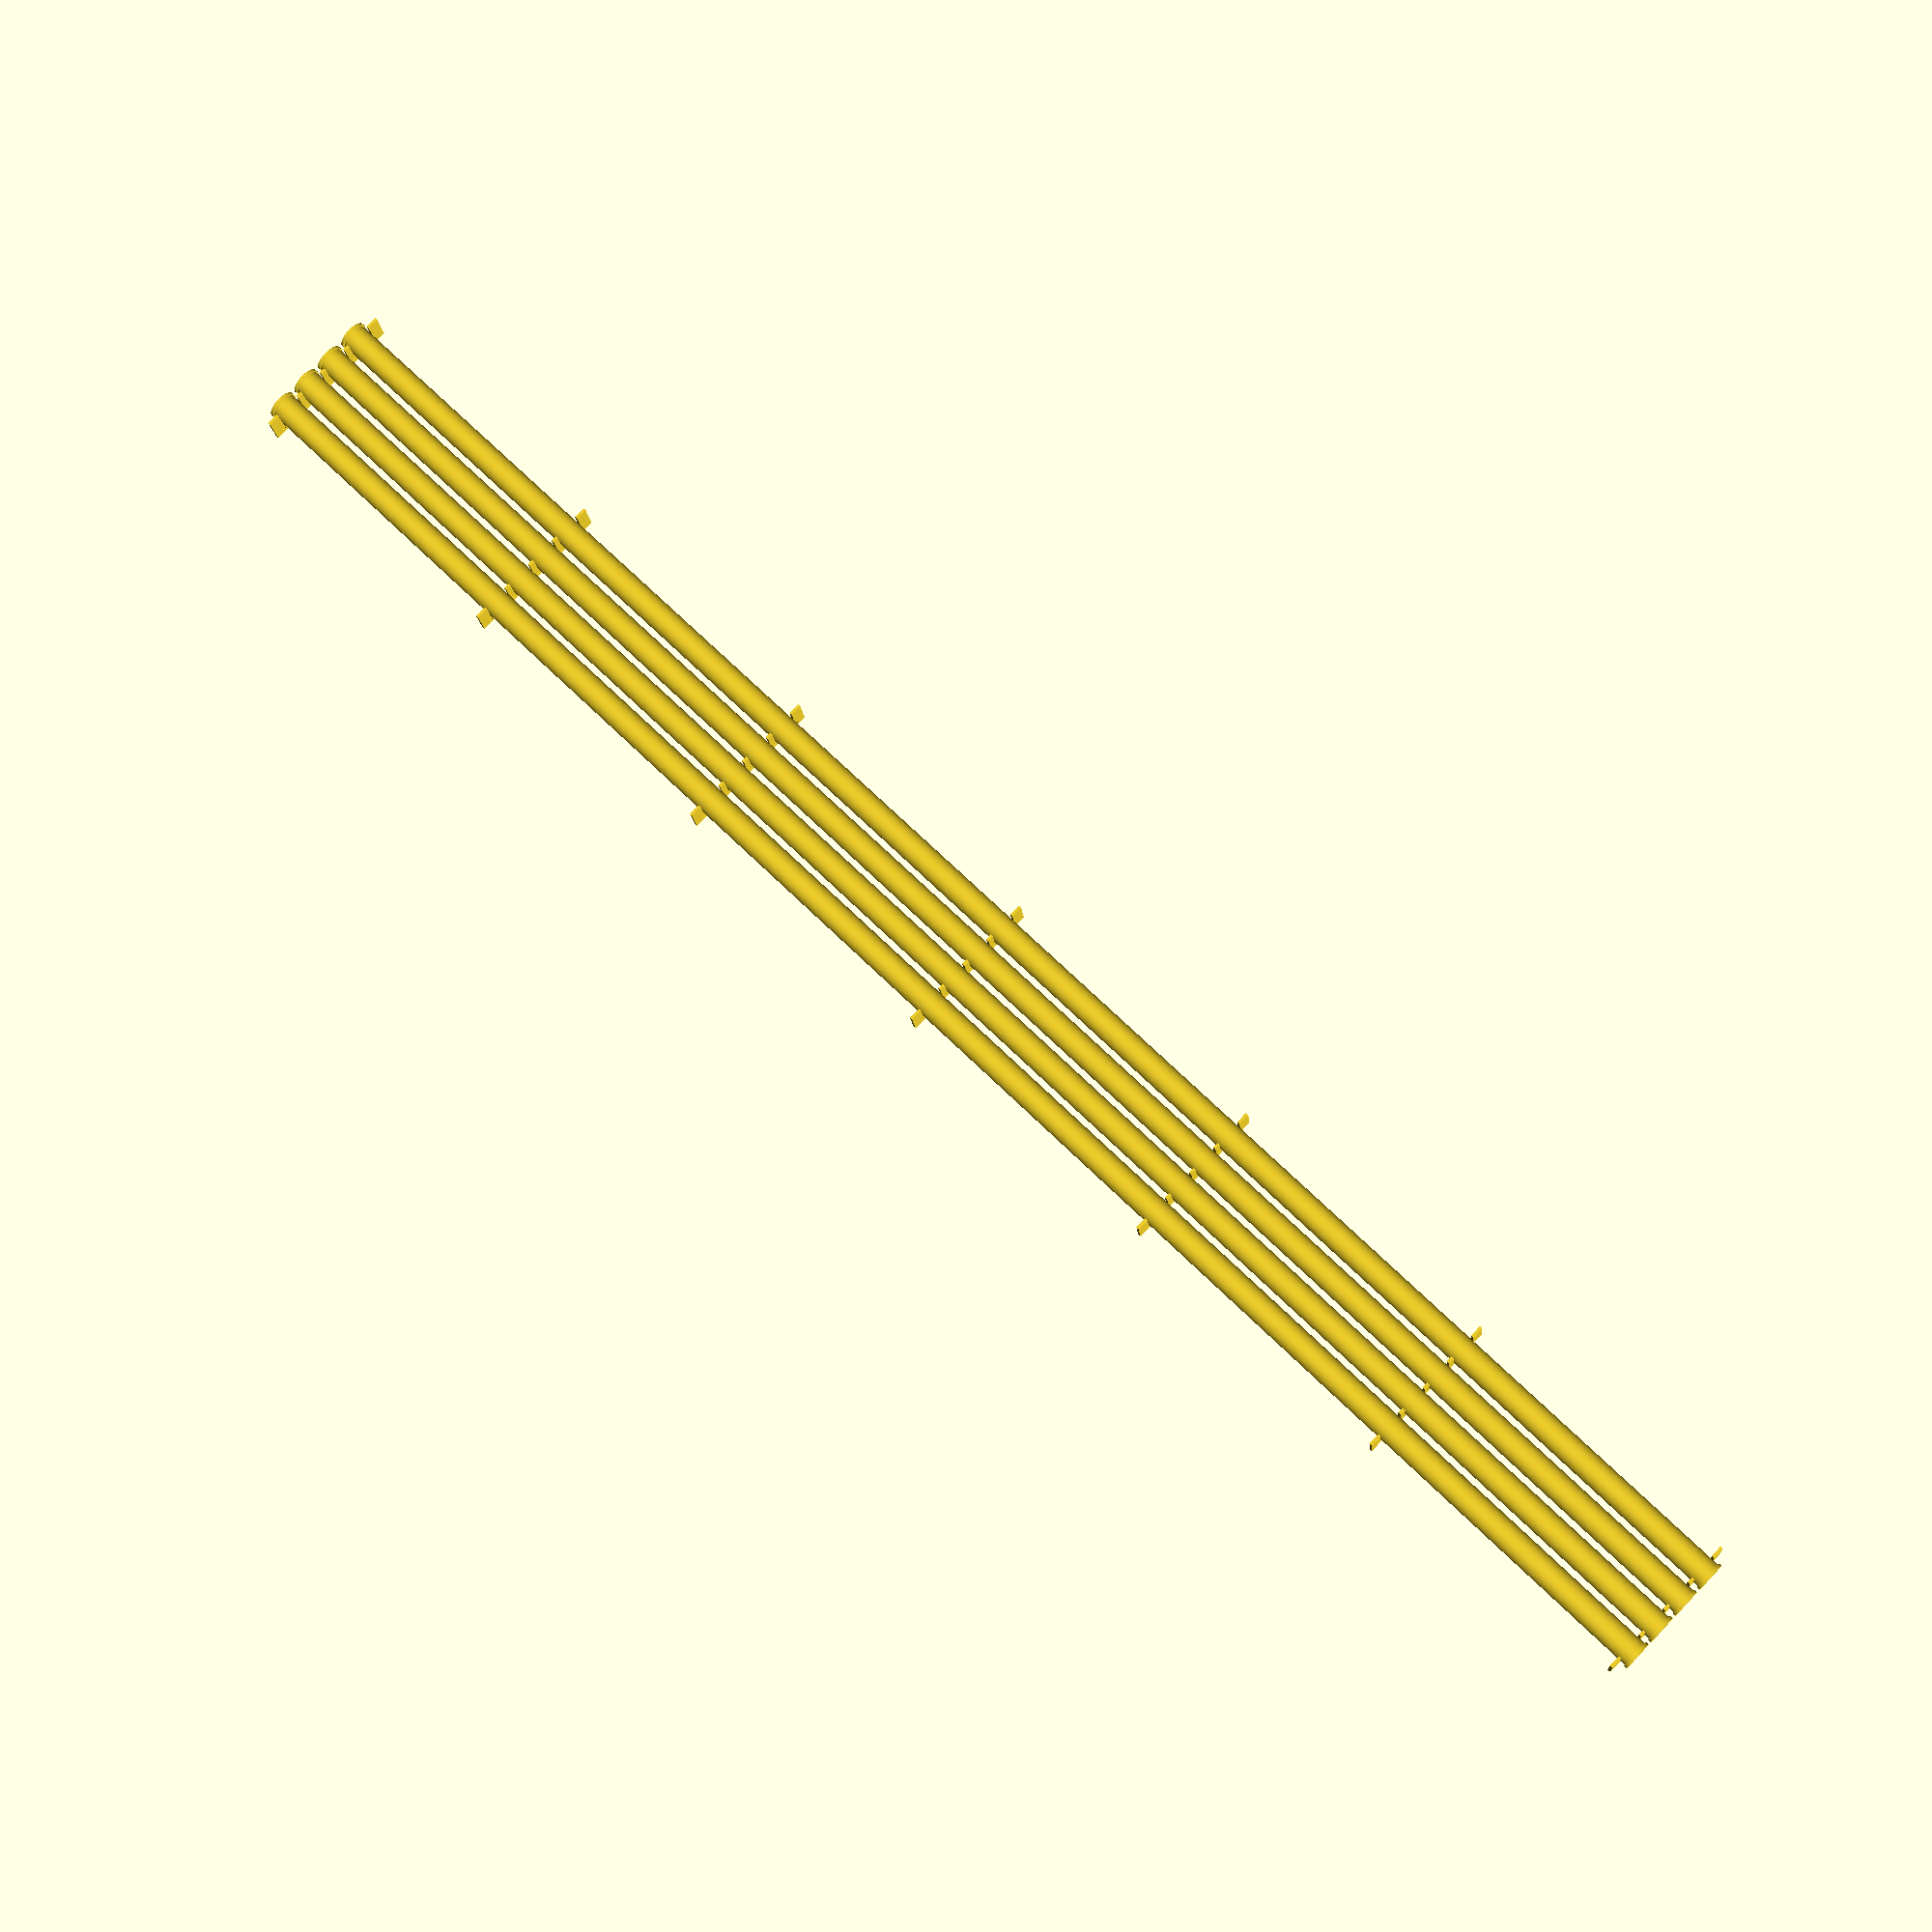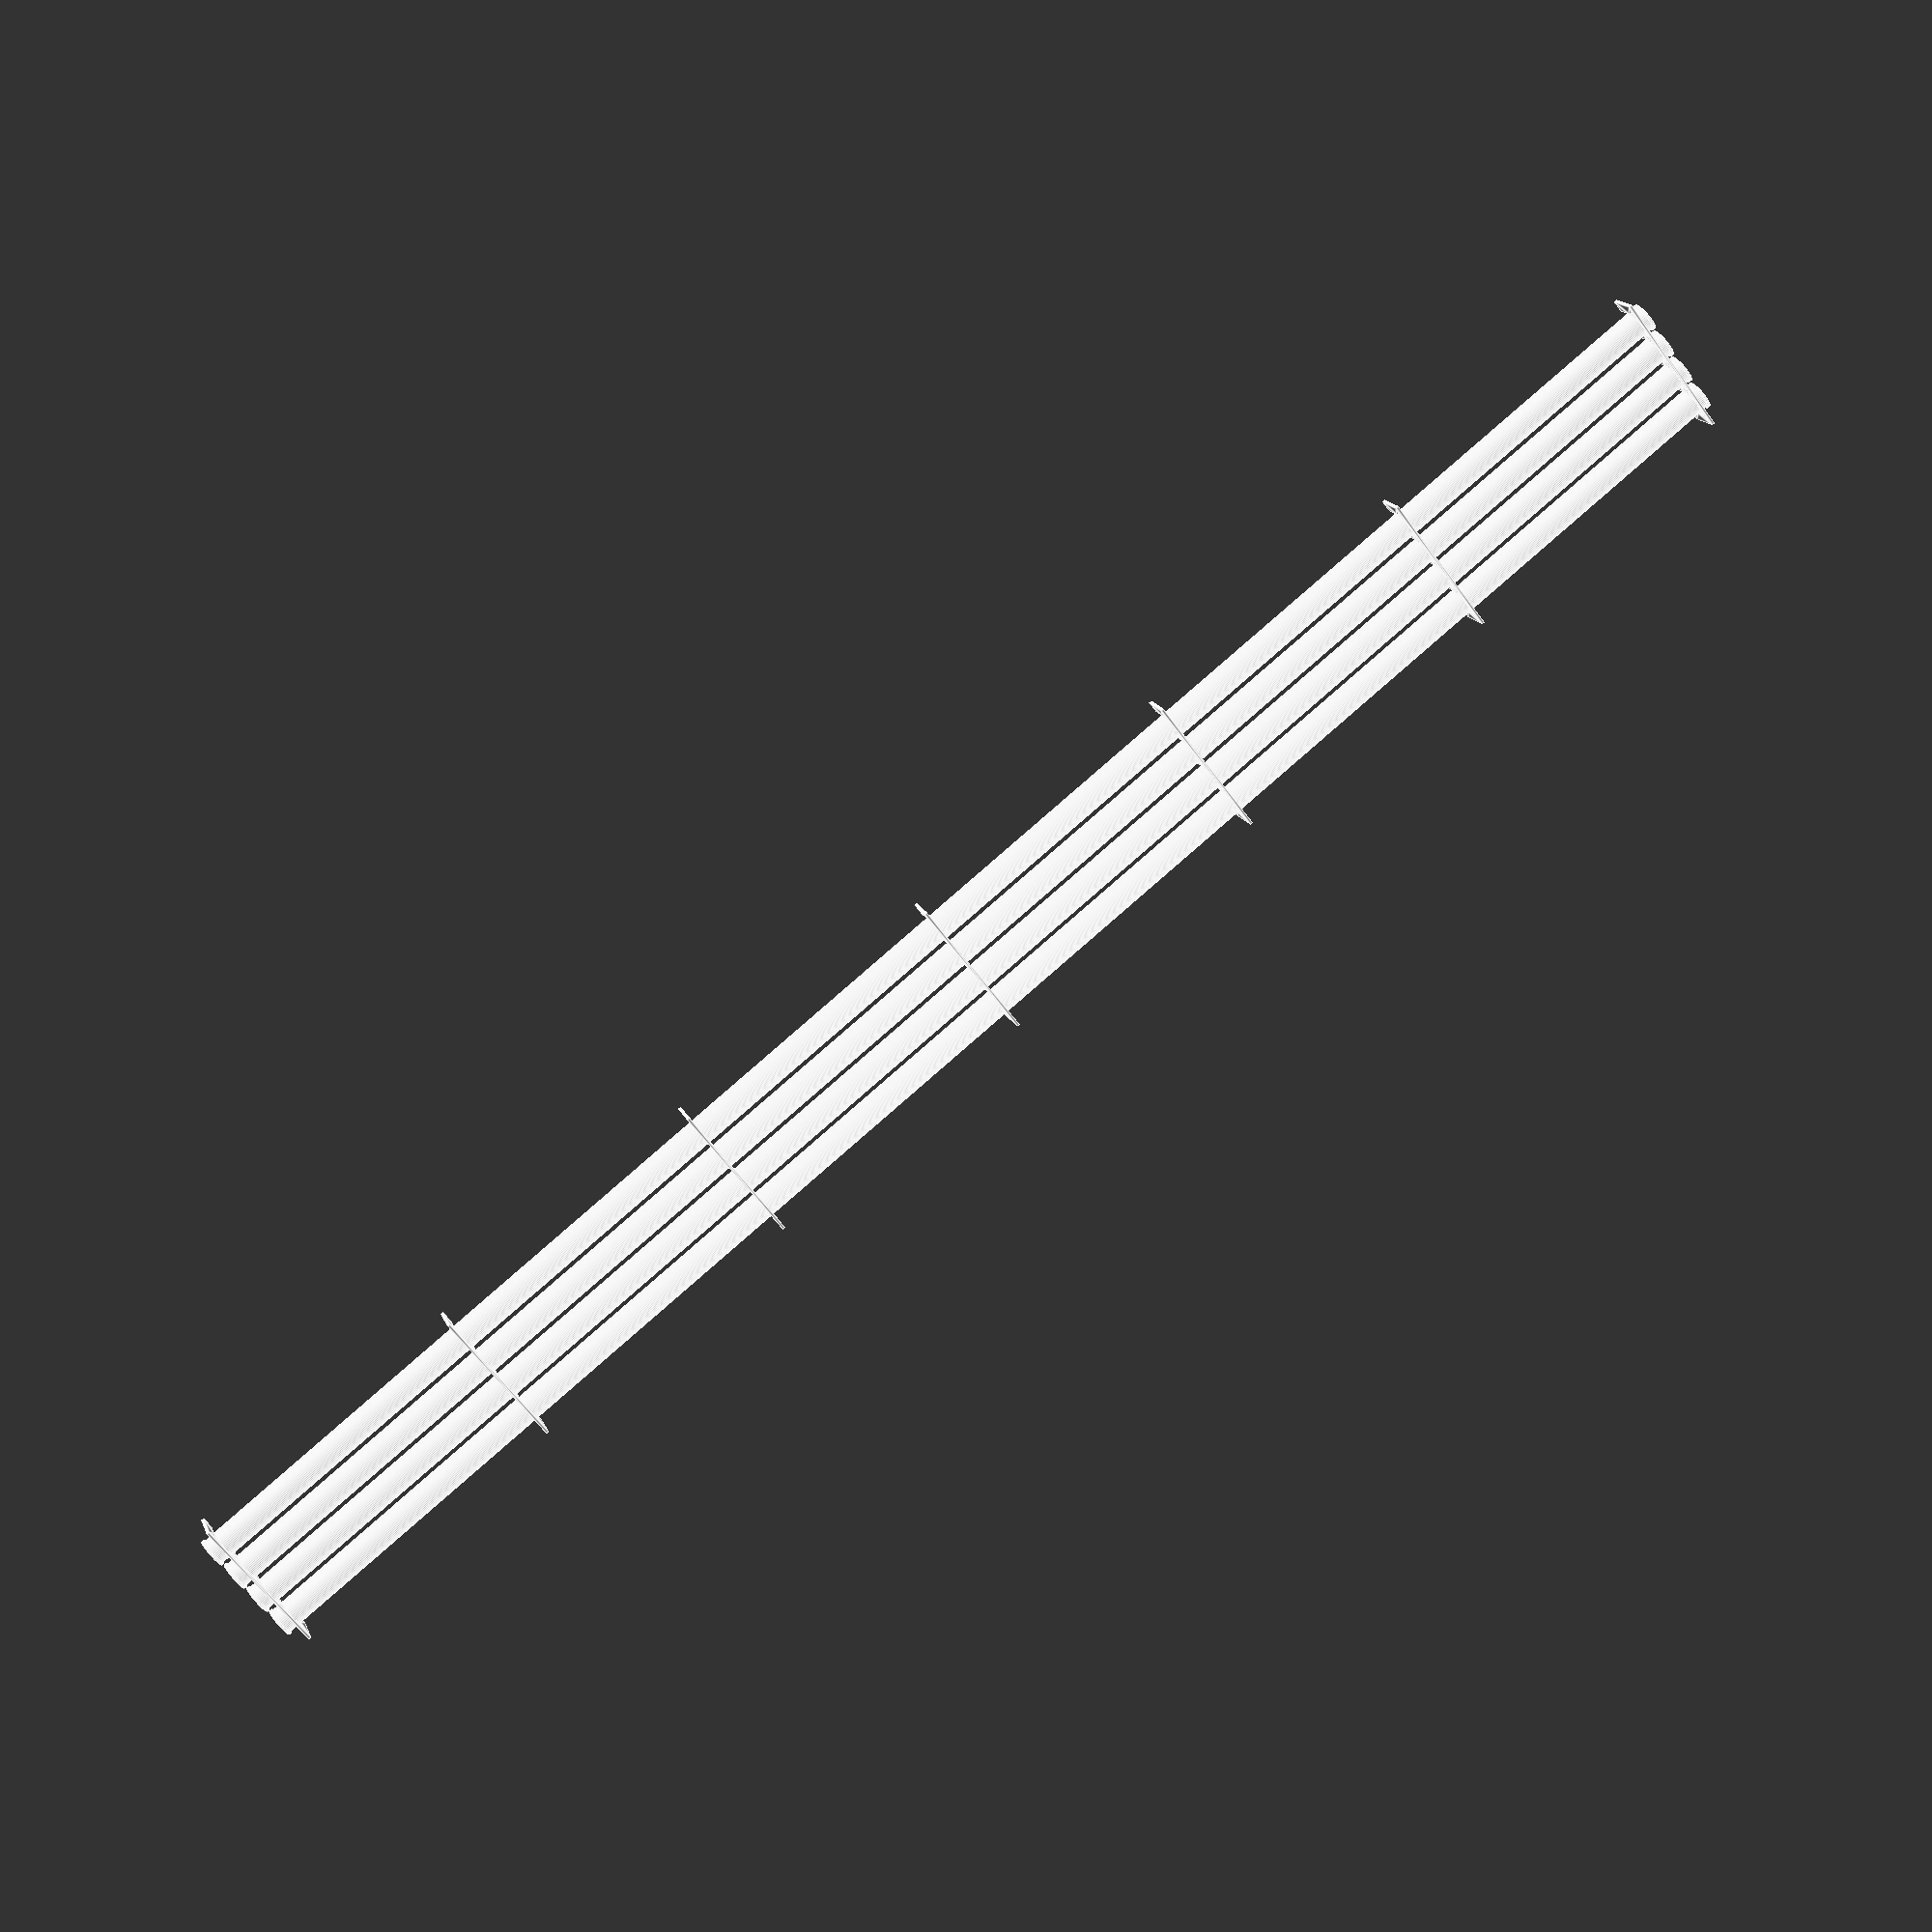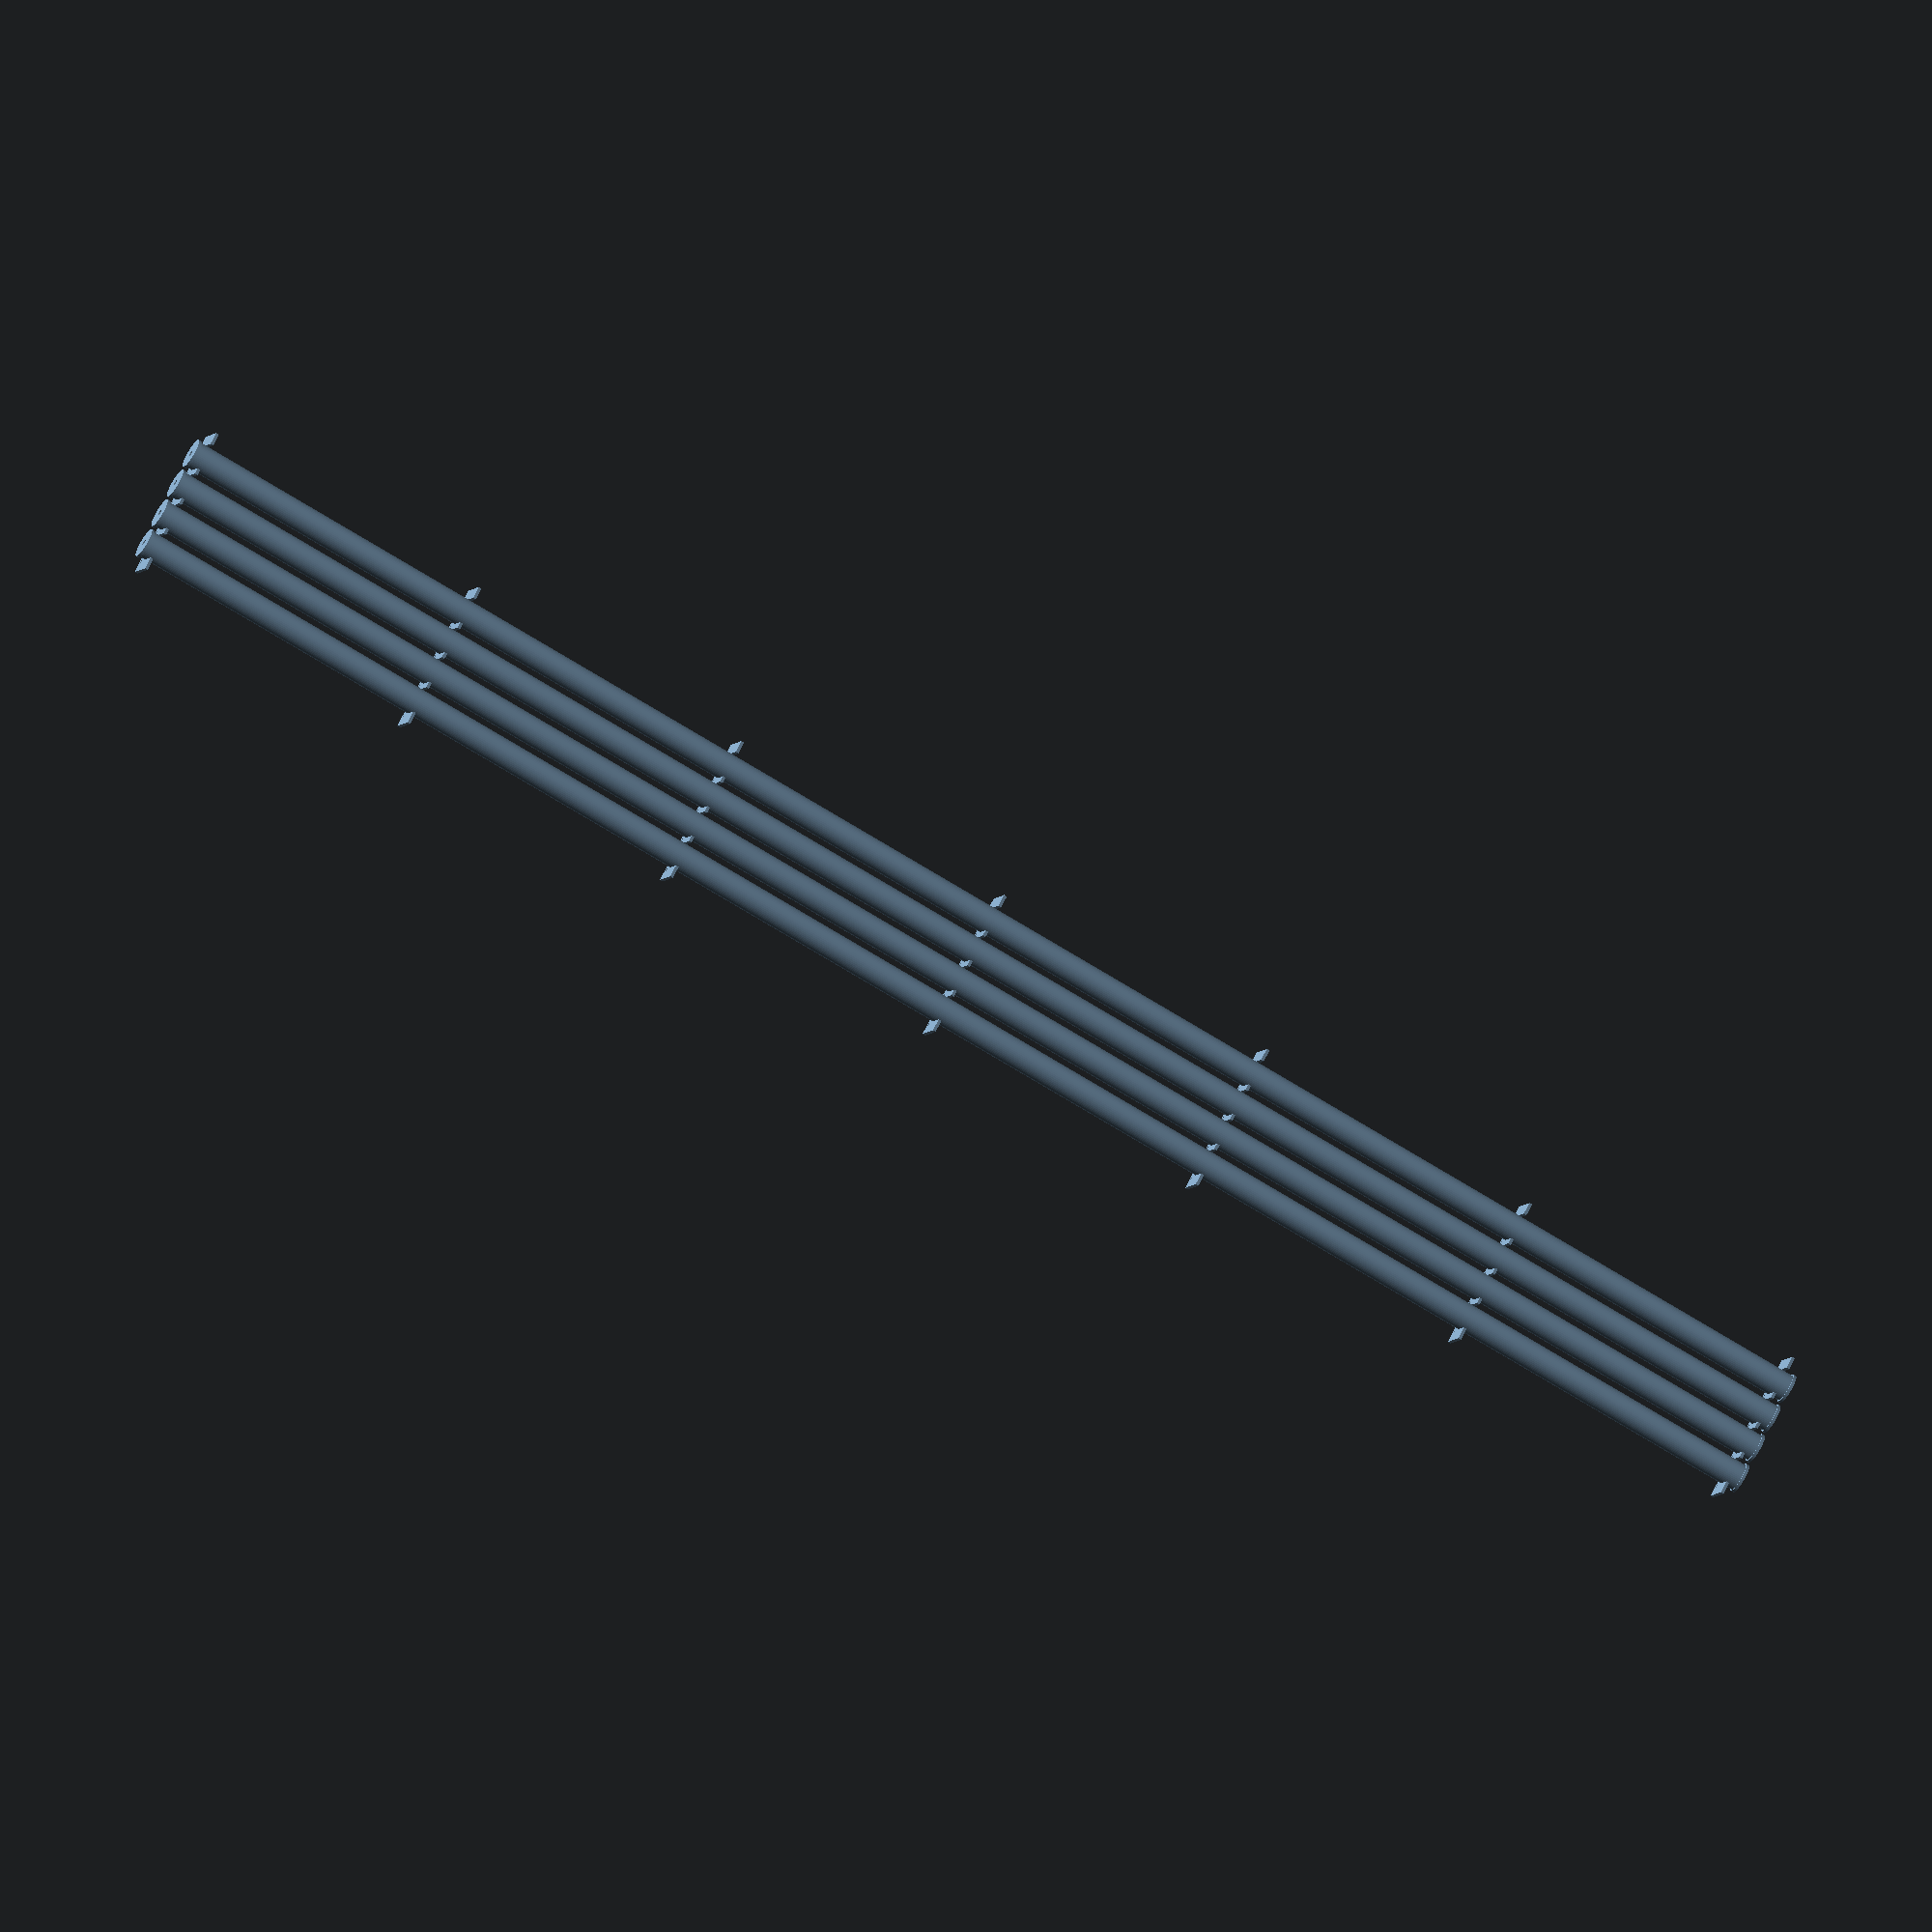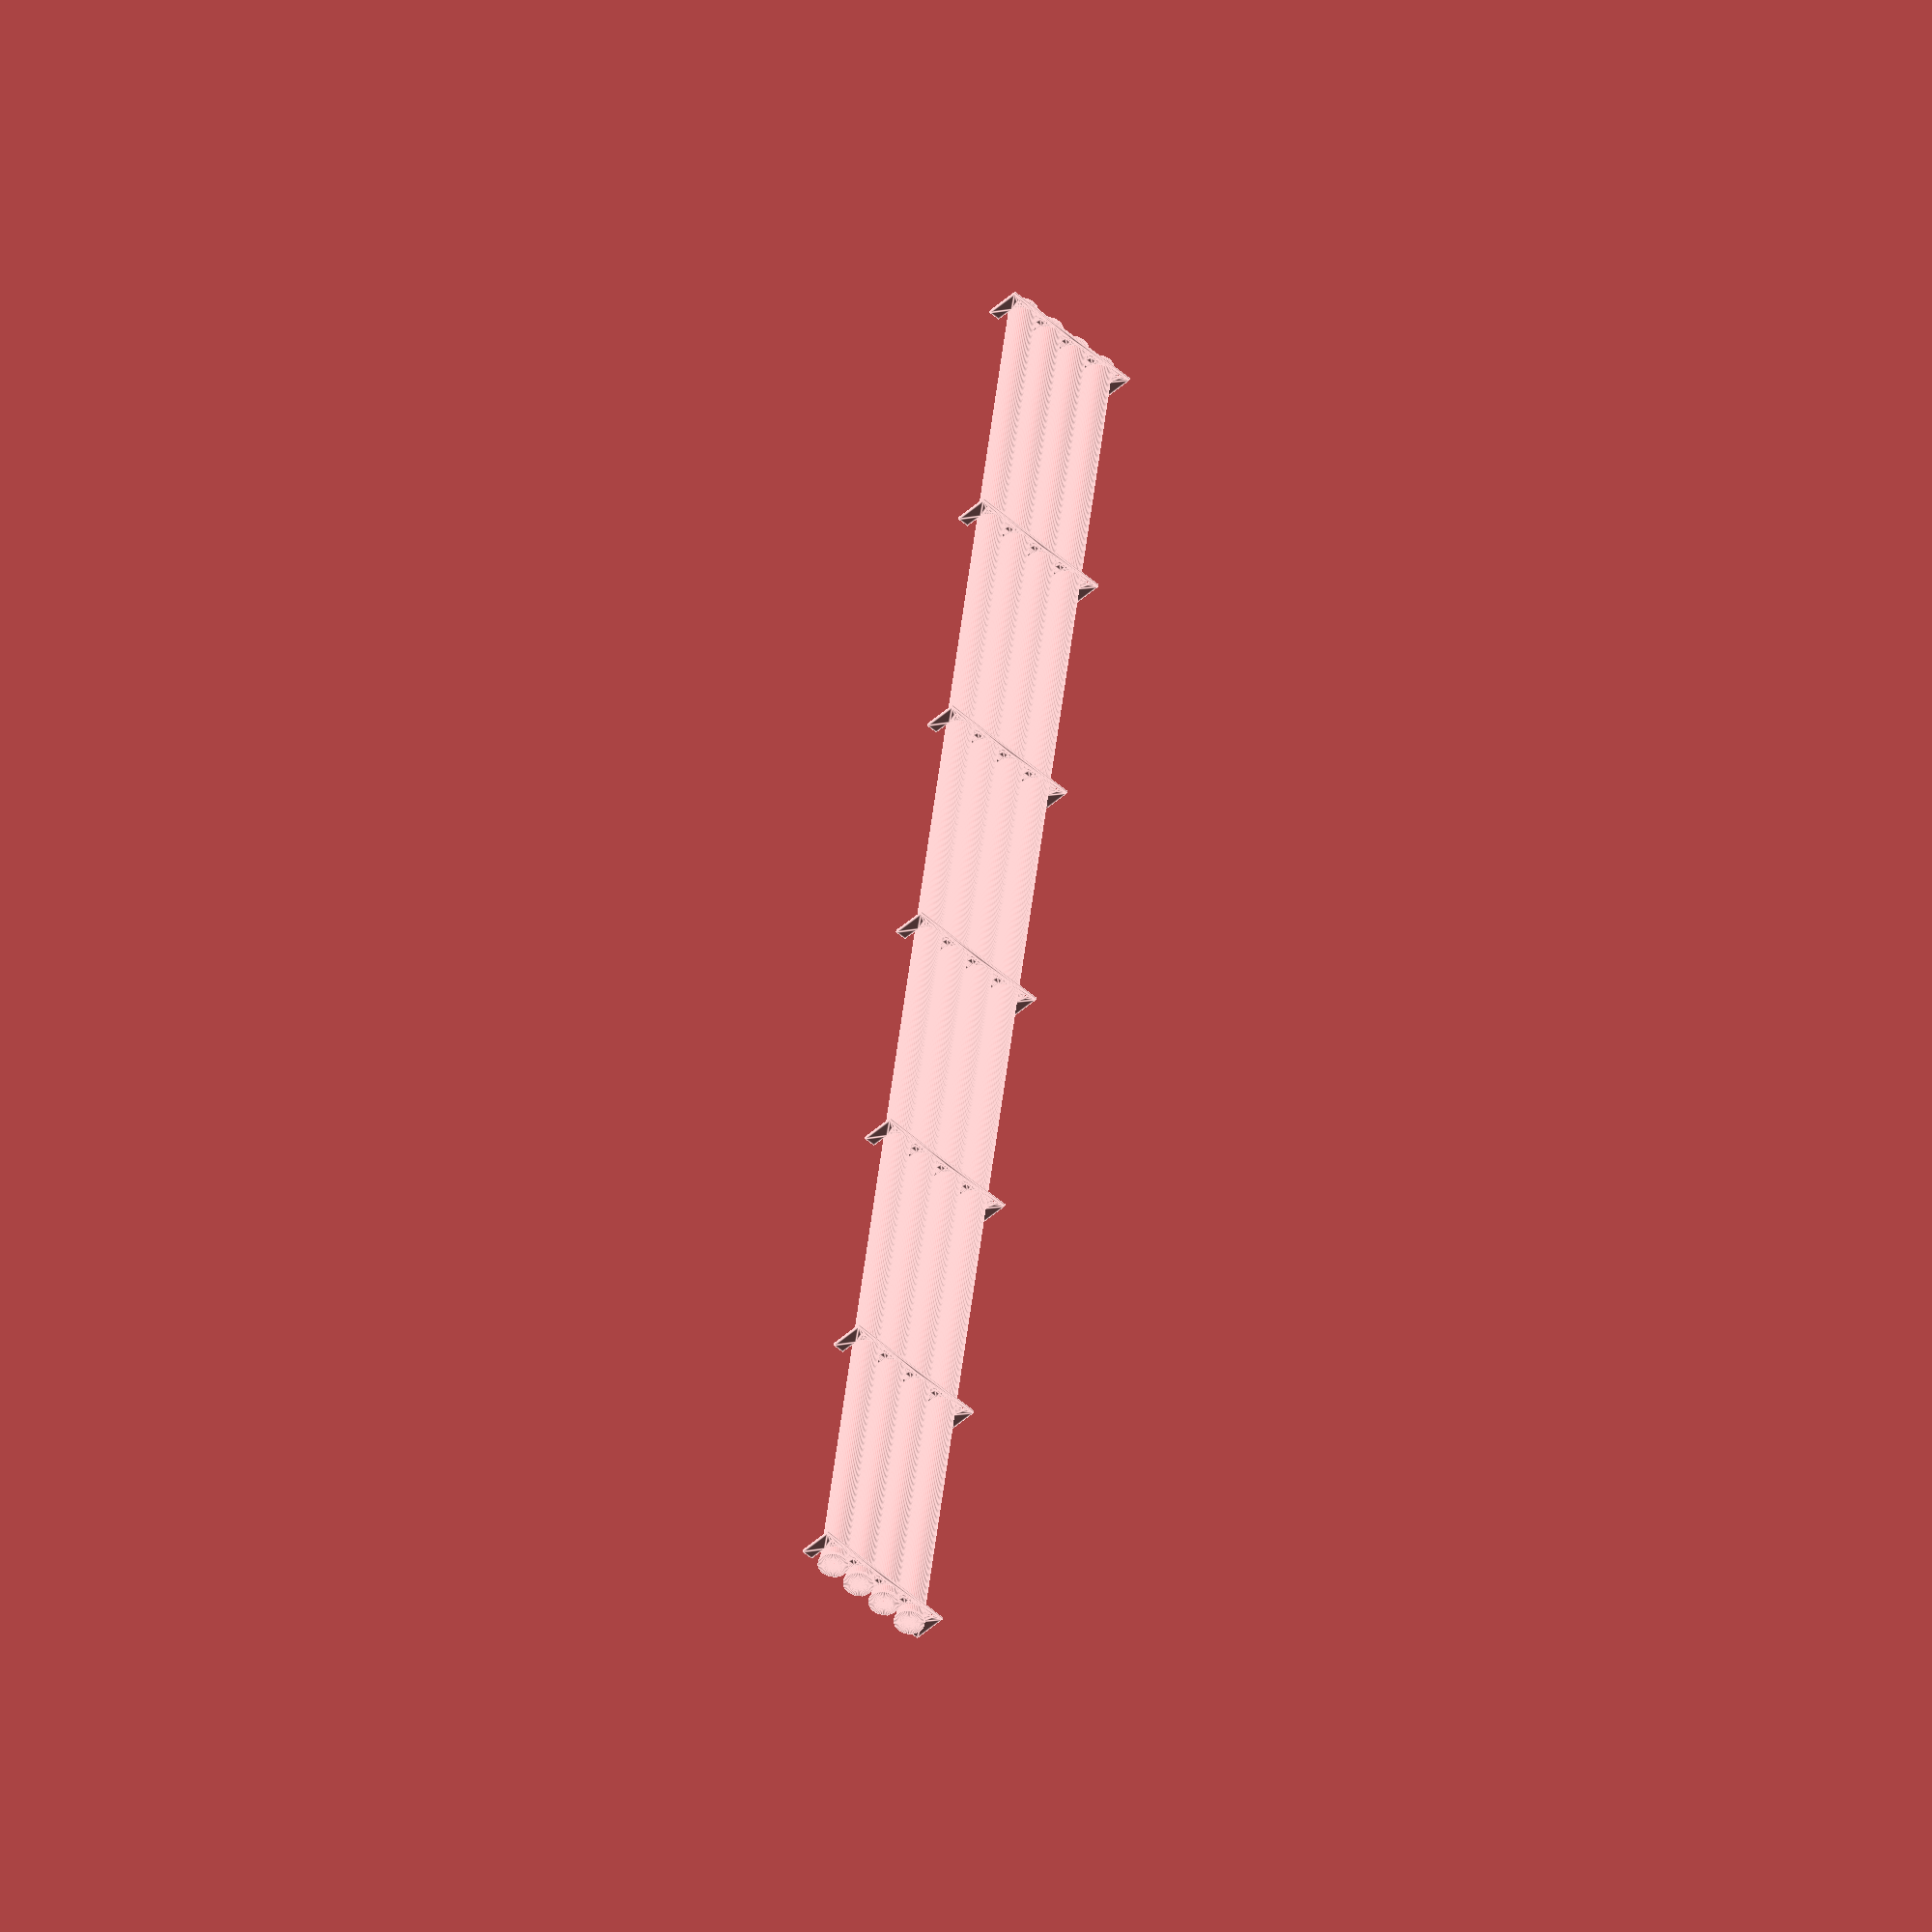
<openscad>
//TubeCollector

//Parameters
$fn=50;
innerDiameter = 40;
outerDiameter = 45;
hoseDiameter = 10;
tubeLenght = 3000;

//Seal
module bottomSeal() {
    difference() {
        circle(d=outerDiameter+5);
        circle(d=hoseDiameter);
    }
}
module topSeal() {
    difference() {
        circle(d=innerDiameter);
        circle(d=hoseDiameter);
    }
}
module assemblySeal() {
    extrude()bottomSeal();
    translate([0,0,5])extrude()topSeal();
}
//Sealed Pipe
module sealedPipe() {
    rotate(a=[90,0,0])translate([0,0,-tubeLenght/2]){
        extrude(h=tubeLenght)difference() {
            circle(d=outerDiameter);
            circle(d=innerDiameter);
        }
        translate([0,0,-5])assemblySeal();
        translate([0,0,tubeLenght+5])mirror([0,0,1])assemblySeal();
    }
}
//Pipe Holder
module pipeHolder() {
    difference() {
        square([60,250],center=true);
        for(i=[0:3])translate([0,i*(outerDiameter+10)-82.5]){
            hull(){
                circle(d=outerDiameter);
                translate([outerDiameter/2+10,0])square([1,outerDiameter],center=true);
            }
            for(i=[0,1])mirror([0,i,0])translate([-outerDiameter/2,(outerDiameter+5)/2])square(5,center=true);
        }
    }
}
module assembly() {
    for(i=[0:3])translate([0,0,i*(outerDiameter+10)-82.5])sealedPipe();
    for(i=[-3:3])translate([0,i*(tubeLenght/6-5),0])rotate([90,0,0])extrude()pipeHolder();
}
assembly();
//Heleper Modules
module extrude(h=5) {
    linear_extrude(height=h)children();
}
</openscad>
<views>
elev=99.6 azim=83.6 roll=136.2 proj=p view=solid
elev=61.7 azim=249.3 roll=36.1 proj=p view=edges
elev=104.5 azim=71.7 roll=333.0 proj=o view=solid
elev=54.3 azim=188.5 roll=47.2 proj=o view=edges
</views>
